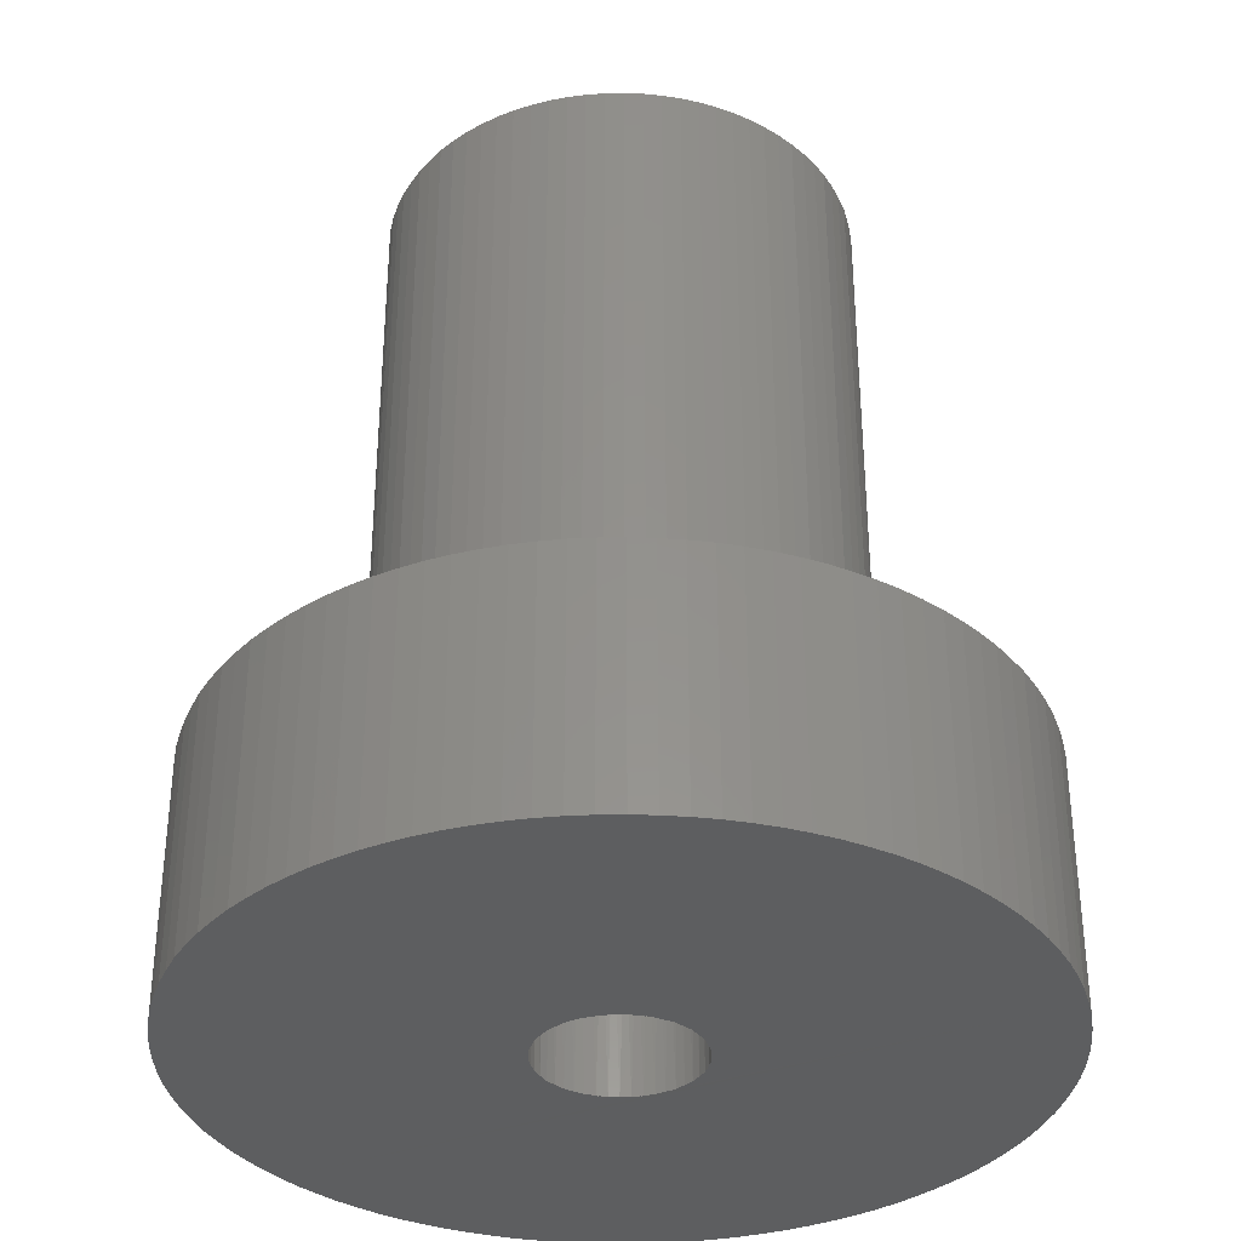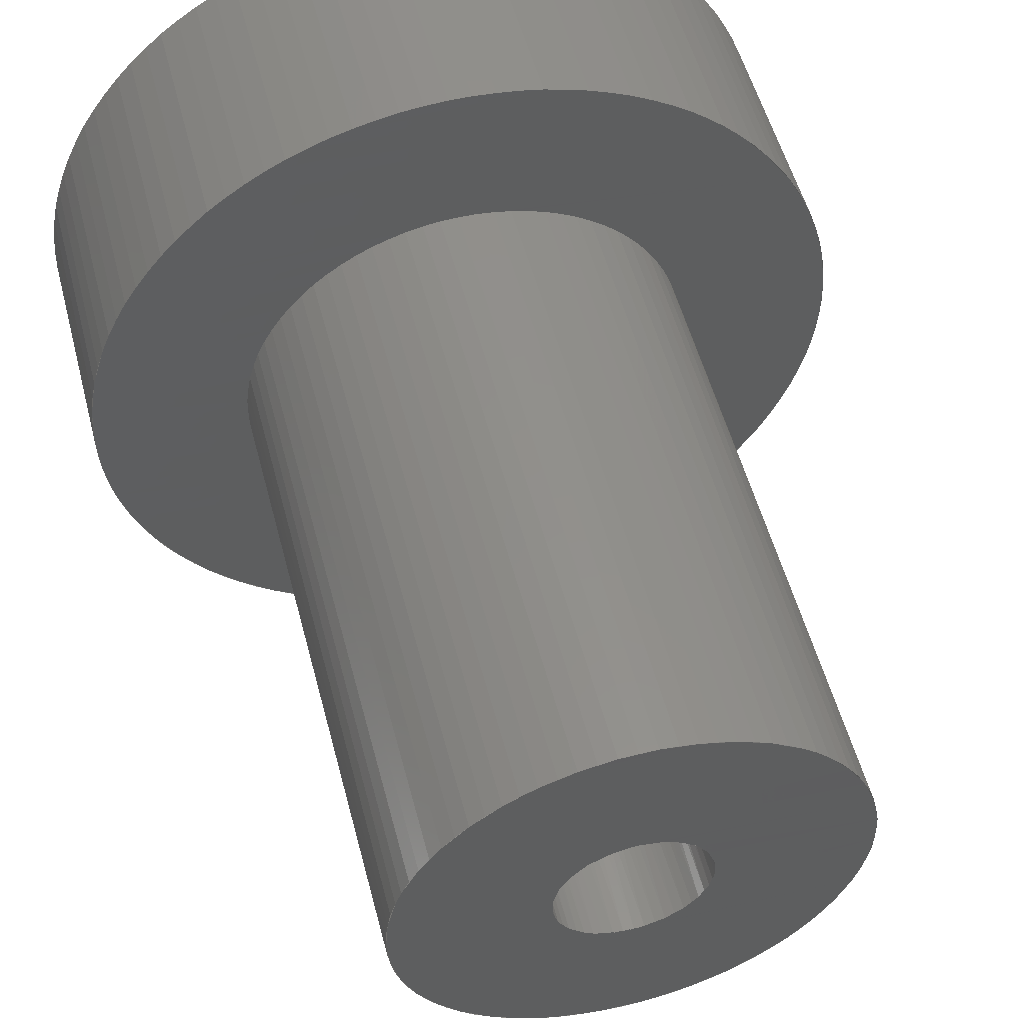
<metadata>
{"format":"stl","ext":"stl","renderer":"f3d","projection":"perspective","resolution":1024,"background":"white","views":[{"elev":-34.8,"azim":24.7,"up":"+Z"},{"elev":52.9,"azim":-14.5,"up":"+Y"}]}
</metadata>
<code>
# stl→obj: 101 verts, 1134 faces
v -8.323e+04 -2.53e+04 45.97
v -8.323e+04 -2.53e+04 33.25
v -8.322e+04 -2.53e+04 45.97
v -8.322e+04 -2.53e+04 33.25
v -8.323e+04 -2.53e+04 28.25
v -8.323e+04 -2.53e+04 31.86
v -8.323e+04 -2.53e+04 35.42
v -8.323e+04 -2.53e+04 35.43
v -8.323e+04 -2.53e+04 38.95
v -8.323e+04 -2.53e+04 31.88
v -8.323e+04 -2.53e+04 35.45
v -8.323e+04 -2.53e+04 38.97
v -8.323e+04 -2.53e+04 42.46
v -8.323e+04 -2.53e+04 31.92
v -8.323e+04 -2.53e+04 35.53
v -8.323e+04 -2.53e+04 39.02
v -8.323e+04 -2.53e+04 42.48
v -8.323e+04 -2.53e+04 32.05
v -8.323e+04 -2.53e+04 35.72
v -8.323e+04 -2.53e+04 39.15
v -8.323e+04 -2.53e+04 42.53
v -8.323e+04 -2.53e+04 36.05
v -8.323e+04 -2.53e+04 39.4
v -8.323e+04 -2.53e+04 42.63
v -8.323e+04 -2.53e+04 31.67
v -8.323e+04 -2.53e+04 33.71
v -8.323e+04 -2.53e+04 35.81
v -8.323e+04 -2.53e+04 39.17
v -8.323e+04 -2.53e+04 42.92
v -8.323e+04 -2.53e+04 31.78
v -8.323e+04 -2.53e+04 35.2
v -8.323e+04 -2.53e+04 38.84
v -8.323e+04 -2.53e+04 42.03
v -8.323e+04 -2.53e+04 31.82
v -8.323e+04 -2.53e+04 35.29
v -8.323e+04 -2.53e+04 35.41
v -8.323e+04 -2.53e+04 38.94
v -8.323e+04 -2.53e+04 42.45
v -8.323e+04 -2.53e+04 38.8
v -8.323e+04 -2.53e+04 42.39
v -8.323e+04 -2.53e+04 31.84
v -8.323e+04 -2.53e+04 35.35
v -8.323e+04 -2.53e+04 38.86
v -8.323e+04 -2.53e+04 31.85
v -8.323e+04 -2.53e+04 38.93
v -8.323e+04 -2.53e+04 42.4
v -8.323e+04 -2.53e+04 35.38
v -8.323e+04 -2.53e+04 38.89
v -8.323e+04 -2.53e+04 42.42
v -8.323e+04 -2.53e+04 38.91
v -8.323e+04 -2.53e+04 42.44
v -8.323e+04 -2.53e+04 35.4
v -8.323e+04 -2.53e+04 38.92
v -8.323e+04 -2.53e+04 42.43
v -8.323e+04 -2.53e+04 31.77
v -8.323e+04 -2.53e+04 35.31
v -8.323e+04 -2.53e+04 38.87
v -8.323e+04 -2.53e+04 31.46
v -8.323e+04 -2.53e+04 35.15
v -8.323e+04 -2.53e+04 38.78
v -8.323e+04 -2.53e+04 42.38
v -8.323e+04 -2.53e+04 35.16
v -8.323e+04 -2.53e+04 38.74
v -8.323e+04 -2.53e+04 42.35
v -8.323e+04 -2.53e+04 31.79
v -8.323e+04 -2.53e+04 35.34
v -8.323e+04 -2.53e+04 38.79
v -8.323e+04 -2.53e+04 42.36
v -8.323e+04 -2.53e+04 31.89
v -8.323e+04 -2.53e+04 35.51
v -8.323e+04 -2.53e+04 32.02
v -8.323e+04 -2.53e+04 39.09
v -8.323e+04 -2.53e+04 35.87
v -8.323e+04 -2.53e+04 42.49
v -8.323e+04 -2.53e+04 39.65
v -8.323e+04 -2.53e+04 42.69
v -8.323e+04 -2.53e+04 34.77
v -8.323e+04 -2.53e+04 31.64
v -8.323e+04 -2.53e+04 38.58
v -8.323e+04 -2.53e+04 42.56
v -8.323e+04 -2.53e+04 35.36
v -8.323e+04 -2.53e+04 35.75
v -8.323e+04 -2.53e+04 32.58
v -8.323e+04 -2.53e+04 42.52
v -8.323e+04 -2.53e+04 39.18
v -8.323e+04 -2.53e+04 31.95
v -8.323e+04 -2.53e+04 35.79
v -8.323e+04 -2.53e+04 39.13
v -8.323e+04 -2.53e+04 31.87
v -8.323e+04 -2.53e+04 42.47
v -8.322e+04 -2.53e+04 28.25
v -8.323e+04 -2.529e+04 28.25
v -8.322e+04 -2.529e+04 28.25
v -8.324e+04 -2.53e+04 28.25
v -8.322e+04 -2.531e+04 28.25
v -8.323e+04 -2.531e+04 28.25
v -8.322e+04 -2.531e+04 33.25
v -8.323e+04 -2.531e+04 33.25
v -8.324e+04 -2.53e+04 33.25
v -8.323e+04 -2.529e+04 33.25
v -8.322e+04 -2.529e+04 33.25
f 1 2 1
f 2 1 2
f 1 2 1
f 2 1 2
f 1 2 1
f 2 1 2
f 1 2 1
f 2 1 2
f 1 2 1
f 2 1 2
f 1 2 1
f 2 1 2
f 1 2 1
f 2 1 2
f 1 2 1
f 2 1 2
f 1 2 1
f 2 1 2
f 1 2 1
f 2 1 2
f 1 2 1
f 2 1 2
f 1 2 1
f 2 1 2
f 1 2 1
f 2 1 2
f 1 2 1
f 2 1 2
f 1 2 1
f 2 1 2
f 1 2 1
f 2 1 2
f 1 2 1
f 2 1 2
f 2 1 1
f 1 2 2
f 1 2 1
f 2 1 2
f 2 3 1
f 3 2 4
f 1 2 1
f 2 1 2
f 4 3 3
f 3 4 4
f 1 2 1
f 2 1 2
f 4 3 3
f 3 4 4
f 2 1 1
f 1 2 2
f 4 3 3
f 3 4 4
f 2 1 1
f 1 2 2
f 4 3 3
f 3 4 4
f 2 1 1
f 1 2 2
f 4 3 3
f 3 4 4
f 2 1 1
f 1 2 2
f 4 3 3
f 3 4 4
f 2 1 1
f 1 2 2
f 4 3 3
f 3 4 4
f 2 1 1
f 1 2 2
f 4 3 3
f 3 4 4
f 2 1 1
f 1 2 2
f 4 3 3
f 3 4 4
f 2 1 1
f 1 2 2
f 4 3 3
f 3 4 4
f 2 1 1
f 1 2 2
f 4 3 3
f 3 4 4
f 2 1 1
f 1 2 2
f 4 3 3
f 3 4 4
f 2 1 1
f 1 2 2
f 4 3 3
f 3 4 4
f 2 1 1
f 1 2 2
f 4 3 3
f 3 4 4
f 2 1 1
f 1 2 2
f 4 3 3
f 3 4 4
f 2 1 1
f 1 2 2
f 4 3 3
f 3 4 4
f 2 1 1
f 1 2 2
f 4 3 3
f 3 4 4
f 2 1 1
f 1 2 2
f 4 1 3
f 1 4 2
f 2 1 1
f 1 2 2
f 2 1 1
f 1 2 2
f 2 1 1
f 1 2 2
f 2 1 2
f 1 2 1
f 2 1 1
f 1 2 2
f 2 1 2
f 1 2 1
f 2 1 1
f 1 2 2
f 2 1 2
f 1 2 1
f 2 1 2
f 1 2 1
f 2 1 2
f 1 2 1
f 2 1 2
f 1 2 1
f 2 1 2
f 1 2 1
f 2 1 2
f 1 2 1
f 2 1 2
f 1 2 1
f 2 1 2
f 1 2 1
f 2 1 2
f 1 2 1
f 2 1 2
f 1 2 1
f 2 1 2
f 1 2 1
f 2 1 2
f 1 2 1
f 2 1 2
f 1 2 1
f 2 1 2
f 1 2 1
f 2 1 2
f 1 2 1
f 2 1 2
f 1 2 1
f 2 1 2
f 1 2 1
f 2 1 2
f 1 2 1
f 5 6 5
f 6 6 5
f 5 6 6
f 5 6 5
f 6 7 6
f 5 6 5
f 6 6 7
f 6 6 5
f 7 7 6
f 7 7 6
f 5 6 6
f 6 8 7
f 5 6 5
f 6 7 6
f 7 9 7
f 7 9 7
f 5 6 5
f 6 6 8
f 7 8 9
f 6 6 5
f 7 7 6
f 9 9 7
f 9 9 7
f 7 9 9
f 5 10 6
f 6 11 8
f 8 12 9
f 5 6 5
f 6 7 6
f 7 9 7
f 9 13 9
f 9 13 9
f 9 9 13
f 5 10 5
f 6 10 11
f 8 11 12
f 9 12 13
f 6 6 5
f 7 7 6
f 9 9 7
f 13 13 9
f 13 13 9
f 13 13 9
f 9 13 13
f 5 14 10
f 10 15 11
f 11 16 12
f 12 17 13
f 5 6 5
f 6 7 6
f 7 9 7
f 9 13 9
f 13 1 13
f 13 1 13
f 13 1 13
f 13 13 1
f 5 14 5
f 10 14 15
f 11 15 16
f 12 16 17
f 13 17 1
f 6 6 5
f 7 7 6
f 9 9 7
f 13 13 9
f 1 1 13
f 1 1 13
f 1 1 13
f 13 1 1
f 13 1 1
f 5 18 14
f 14 19 15
f 15 20 16
f 16 21 17
f 17 1 1
f 5 6 5
f 6 7 6
f 7 9 7
f 9 13 9
f 13 1 13
f 5 18 5
f 14 18 19
f 15 19 20
f 16 20 21
f 17 21 1
f 6 6 5
f 7 7 6
f 9 9 7
f 13 13 9
f 1 1 13
f 5 18 5
f 18 22 19
f 19 23 20
f 20 24 21
f 21 1 1
f 5 6 5
f 6 7 6
f 7 9 7
f 9 13 9
f 13 1 13
f 5 25 18
f 18 26 22
f 19 22 23
f 20 23 24
f 21 24 1
f 6 6 5
f 7 7 6
f 9 9 7
f 13 13 9
f 1 1 13
f 5 25 5
f 25 26 18
f 26 27 22
f 22 28 23
f 23 29 24
f 24 1 1
f 5 6 5
f 6 7 6
f 7 9 7
f 9 13 9
f 13 1 13
f 5 30 25
f 25 27 26
f 27 28 22
f 28 29 23
f 24 29 1
f 6 6 5
f 7 7 6
f 9 9 7
f 13 13 9
f 1 1 13
f 5 30 5
f 25 30 31
f 25 31 27
f 27 32 28
f 28 33 29
f 29 1 1
f 5 6 5
f 6 7 6
f 7 9 7
f 9 13 9
f 13 1 13
f 5 34 30
f 30 35 31
f 31 32 27
f 32 33 28
f 33 1 29
f 29 1 1
f 6 6 5
f 7 36 6
f 9 37 7
f 13 38 9
f 1 1 13
f 5 34 5
f 30 34 35
f 31 35 39
f 31 39 32
f 32 40 33
f 33 40 1
f 5 6 5
f 6 36 6
f 7 37 36
f 9 38 37
f 13 1 38
f 5 41 34
f 34 42 35
f 35 43 39
f 39 40 32
f 40 1 1
f 6 44 5
f 36 36 6
f 37 45 36
f 38 38 37
f 1 1 38
f 5 41 5
f 34 41 42
f 35 42 43
f 39 43 46
f 39 46 40
f 40 46 1
f 5 44 5
f 6 36 44
f 36 45 36
f 37 38 45
f 38 1 38
f 5 44 41
f 41 47 42
f 42 48 43
f 43 49 46
f 46 1 1
f 44 41 5
f 36 47 44
f 45 50 36
f 38 51 45
f 1 1 38
f 5 44 5
f 41 44 47
f 42 47 48
f 43 48 49
f 46 49 1
f 5 41 5
f 44 47 41
f 36 50 47
f 45 51 50
f 38 1 51
f 5 44 44
f 44 52 47
f 47 53 48
f 48 54 49
f 49 1 1
f 5 41 55
f 47 56 41
f 50 57 47
f 51 49 50
f 1 1 51
f 5 5 44
f 44 44 52
f 47 52 53
f 48 53 54
f 49 54 1
f 5 55 5
f 55 41 56
f 47 57 56
f 50 49 57
f 51 1 49
f 44 5 6
f 44 36 52
f 52 45 53
f 53 38 54
f 54 1 1
f 5 55 58
f 55 56 59
f 56 57 60
f 49 61 57
f 1 1 49
f 5 5 6
f 44 6 36
f 52 36 45
f 53 45 38
f 54 38 1
f 5 58 5
f 58 55 59
f 59 56 60
f 60 57 61
f 49 1 61
f 6 5 6
f 36 6 7
f 45 36 37
f 38 45 38
f 38 1 1
f 5 58 5
f 58 59 62
f 59 60 63
f 60 61 64
f 1 1 61
f 5 5 6
f 6 6 7
f 36 7 37
f 45 37 38
f 38 38 1
f 5 58 65
f 58 62 65
f 59 63 62
f 63 60 64
f 64 61 1
f 6 5 6
f 7 6 7
f 37 7 9
f 38 37 13
f 1 38 1
f 5 65 5
f 65 62 66
f 62 63 67
f 63 64 68
f 64 1 1
f 5 5 6
f 6 6 7
f 7 7 9
f 37 9 13
f 38 13 1
f 5 65 69
f 65 66 69
f 62 67 66
f 63 68 67
f 64 1 68
f 6 5 6
f 7 6 7
f 9 7 9
f 13 9 13
f 1 13 1
f 5 69 5
f 69 66 70
f 66 67 53
f 67 68 46
f 68 1 1
f 5 5 6
f 6 6 7
f 7 7 9
f 9 9 13
f 13 13 1
f 5 69 71
f 66 53 70
f 69 70 71
f 67 46 53
f 68 1 46
f 6 5 6
f 7 6 7
f 9 7 9
f 13 9 13
f 1 13 1
f 5 71 5
f 70 53 72
f 71 70 73
f 53 46 74
f 46 1 1
f 5 5 6
f 6 6 7
f 7 7 9
f 9 9 13
f 13 13 1
f 5 71 65
f 70 72 73
f 53 74 72
f 65 71 73
f 46 1 74
f 6 5 6
f 7 6 7
f 9 7 9
f 13 9 13
f 1 13 1
f 5 65 5
f 73 72 75
f 72 74 76
f 65 73 77
f 74 1 1
f 5 5 6
f 6 6 7
f 7 7 9
f 9 9 13
f 13 13 1
f 5 65 78
f 72 76 75
f 73 75 79
f 74 1 76
f 77 73 79
f 78 65 77
f 6 5 6
f 7 6 7
f 9 7 9
f 13 9 13
f 1 13 1
f 5 78 5
f 75 76 80
f 79 75 80
f 76 1 1
f 77 79 81
f 78 77 81
f 5 5 6
f 6 6 7
f 7 7 9
f 9 9 13
f 13 13 1
f 5 78 10
f 80 76 1
f 79 80 61
f 81 79 16
f 78 81 10
f 6 5 6
f 7 6 7
f 9 7 9
f 13 9 13
f 1 13 1
f 5 10 5
f 80 1 1
f 79 61 16
f 61 80 1
f 81 16 82
f 10 81 82
f 5 5 6
f 6 6 7
f 7 7 9
f 9 9 13
f 13 13 1
f 83 10 82
f 10 83 5
f 16 61 84
f 61 1 1
f 82 16 85
f 6 5 6
f 7 6 7
f 9 7 9
f 13 9 13
f 1 13 1
f 5 83 86
f 16 84 85
f 61 1 84
f 82 85 87
f 83 82 87
f 5 5 6
f 6 6 7
f 7 7 9
f 9 9 13
f 13 13 1
f 5 86 5
f 86 83 87
f 85 84 80
f 84 1 1
f 87 85 88
f 6 5 6
f 7 6 7
f 9 7 9
f 13 9 13
f 1 13 1
f 5 86 89
f 86 87 15
f 88 85 80
f 84 1 80
f 15 87 88
f 5 5 6
f 6 6 7
f 7 7 9
f 9 9 13
f 13 13 1
f 5 89 5
f 89 86 15
f 88 80 21
f 80 1 1
f 15 88 16
f 6 5 44
f 7 6 7
f 9 7 9
f 13 9 13
f 1 13 1
f 5 89 6
f 89 15 11
f 16 88 21
f 21 80 1
f 11 15 16
f 5 5 44
f 6 44 7
f 7 7 9
f 9 9 13
f 13 13 1
f 5 6 5
f 6 89 11
f 16 21 74
f 21 1 1
f 11 16 12
f 44 5 6
f 7 44 7
f 9 7 9
f 13 9 13
f 1 13 1
f 6 11 7
f 12 16 74
f 74 21 1
f 7 11 12
f 44 6 7
f 7 7 9
f 9 9 13
f 13 13 1
f 12 74 90
f 74 1 1
f 9 7 12
f 13 9 90
f 1 13 1
f 9 12 90
f 90 74 1
f 13 90 1
f 1 90 1
f 91 4 4
f 4 91 91
f 91 4 4
f 4 91 91
f 91 4 4
f 4 91 91
f 92 92 92
f 92 92 92
f 92 92 92
f 92 92 92
f 92 92 92
f 92 92 92
f 92 92 92
f 92 92 92
f 92 92 92
f 92 92 92
f 92 92 92
f 92 92 92
f 92 92 92
f 92 92 92
f 92 92 93
f 92 93 92
f 92 93 93
f 92 93 92
f 92 93 93
f 92 93 92
f 92 93 93
f 92 93 92
f 92 93 93
f 92 93 92
f 92 93 93
f 92 93 92
f 92 93 91
f 92 91 5
f 5 91 91
f 5 91 5
f 5 91 91
f 5 91 94
f 94 91 91
f 94 91 94
f 94 91 91
f 94 91 94
f 94 91 91
f 94 91 94
f 94 91 91
f 94 91 94
f 94 91 91
f 94 91 94
f 94 91 91
f 94 91 94
f 94 91 91
f 94 91 5
f 5 91 5
f 5 91 5
f 5 91 91
f 5 91 5
f 5 91 5
f 5 91 91
f 5 91 5
f 5 91 91
f 5 91 5
f 5 91 91
f 5 91 5
f 5 91 5
f 5 91 91
f 5 91 5
f 5 91 91
f 5 91 5
f 5 91 5
f 5 91 91
f 5 91 5
f 5 94 94
f 94 5 5
f 94 5 5
f 94 5 94
f 94 5 5
f 94 5 5
f 94 5 94
f 94 5 5
f 94 5 94
f 94 5 5
f 94 5 94
f 94 5 5
f 94 5 94
f 94 5 5
f 94 5 5
f 94 5 94
f 94 5 5
f 94 5 94
f 94 5 5
f 94 5 5
f 94 5 91
f 94 91 91
f 94 91 94
f 94 91 91
f 94 91 94
f 94 91 91
f 94 91 94
f 94 91 91
f 94 91 94
f 94 91 91
f 94 91 94
f 94 91 91
f 94 91 94
f 94 91 95
f 94 95 96
f 96 95 95
f 96 95 96
f 96 95 95
f 96 95 96
f 96 95 95
f 96 95 96
f 96 95 95
f 96 95 96
f 96 95 95
f 96 95 96
f 96 95 95
f 96 95 96
f 96 95 95
f 96 95 96
f 96 95 96
f 96 96 96
f 96 96 96
f 96 96 96
f 96 96 96
f 96 96 96
f 96 96 96
f 96 96 96
f 96 96 96
f 96 96 96
f 96 96 96
f 96 96 96
f 96 96 96
f 96 96 96
f 96 96 96
f 96 96 96
f 91 4 4
f 4 91 91
f 91 4 4
f 4 91 91
f 91 4 4
f 4 91 91
f 91 4 4
f 4 91 91
f 91 4 4
f 4 91 91
f 91 4 4
f 4 91 91
f 91 4 4
f 4 91 91
f 91 4 4
f 4 91 91
f 91 4 4
f 4 91 91
f 95 4 97
f 4 95 91
f 95 97 97
f 97 95 95
f 95 97 97
f 97 95 95
f 97 95 97
f 95 97 95
f 97 95 97
f 95 97 95
f 97 95 97
f 95 97 95
f 97 95 97
f 95 97 95
f 97 95 97
f 95 97 95
f 98 95 97
f 95 98 96
f 98 96 98
f 96 98 96
f 98 96 98
f 96 98 96
f 98 96 98
f 96 98 96
f 98 96 98
f 96 98 96
f 98 96 98
f 96 98 96
f 98 96 98
f 96 98 96
f 98 96 98
f 96 98 96
f 98 96 98
f 96 98 96
f 98 96 98
f 96 98 96
f 98 96 98
f 96 98 96
f 98 96 98
f 96 98 96
f 98 96 98
f 96 98 96
f 98 96 98
f 96 98 96
f 98 96 98
f 96 98 96
f 98 96 98
f 96 98 96
f 98 96 98
f 96 98 96
f 98 96 98
f 96 98 96
f 98 96 98
f 96 98 96
f 98 96 98
f 96 98 96
f 98 96 98
f 96 98 96
f 98 96 98
f 96 98 96
f 96 98 98
f 98 96 96
f 96 98 98
f 98 96 96
f 94 98 99
f 98 94 96
f 94 99 99
f 99 94 94
f 94 99 99
f 99 94 94
f 94 99 99
f 99 94 94
f 94 99 99
f 99 94 94
f 94 99 99
f 99 94 94
f 94 99 99
f 99 94 94
f 94 99 99
f 99 94 94
f 94 99 99
f 99 94 94
f 94 99 99
f 99 94 94
f 94 99 99
f 99 94 94
f 94 99 99
f 99 94 94
f 94 99 99
f 99 94 94
f 94 99 99
f 99 94 94
f 94 99 99
f 99 94 94
f 94 99 99
f 99 94 94
f 94 99 99
f 99 94 94
f 94 99 99
f 99 94 94
f 94 99 99
f 99 94 94
f 94 99 99
f 99 94 94
f 94 99 99
f 99 94 94
f 5 99 2
f 99 5 94
f 5 2 2
f 2 5 5
f 92 2 100
f 2 92 5
f 92 100 92
f 100 92 100
f 92 100 92
f 100 92 100
f 92 100 92
f 100 92 100
f 92 100 92
f 100 92 100
f 92 100 92
f 100 92 100
f 92 100 92
f 100 92 100
f 92 100 92
f 100 92 100
f 92 100 92
f 100 92 100
f 92 100 92
f 100 92 100
f 92 100 92
f 100 92 100
f 92 100 92
f 100 92 100
f 92 100 92
f 100 92 100
f 92 100 92
f 100 92 100
f 92 100 92
f 100 92 100
f 92 100 92
f 100 92 100
f 92 100 92
f 100 92 100
f 92 100 92
f 100 92 100
f 92 100 92
f 100 92 100
f 92 100 92
f 100 92 100
f 92 100 92
f 100 92 100
f 92 100 92
f 100 92 100
f 92 101 93
f 101 92 100
f 93 101 93
f 101 93 101
f 93 101 93
f 101 93 101
f 93 101 93
f 101 93 101
f 93 101 93
f 101 93 101
f 93 101 93
f 101 93 101
f 91 101 4
f 101 91 93
f 91 4 4
f 4 91 91
f 91 4 4
f 4 91 91
f 91 4 4
f 4 91 91
f 91 4 4
f 4 91 91
f 91 4 4
f 4 91 91
f 91 4 4
f 4 91 91
f 91 4 4
f 4 91 91
f 91 4 4
f 4 91 91
f 91 4 4
f 4 91 91
f 91 4 4
f 4 91 91
f 1 1 1
f 1 1 1
f 1 1 1
f 1 1 1
f 1 1 1
f 1 1 1
f 1 1 1
f 1 1 1
f 1 1 1
f 1 1 1
f 1 1 1
f 1 1 1
f 1 1 1
f 1 1 1
f 1 1 1
f 1 1 1
f 1 1 1
f 1 1 3
f 3 1 3
f 3 1 1
f 3 1 3
f 3 1 1
f 3 1 1
f 1 1 1
f 1 1 1
f 1 1 1
f 1 1 1
f 1 1 1
f 1 1 1
f 1 1 1
f 1 1 1
f 1 1 1
f 1 1 1
f 1 1 1
f 1 1 1
f 1 1 1
f 1 1 1
f 1 1 1
f 1 1 1
f 1 1 1
f 1 1 1
f 1 1 1
f 1 1 1
f 1 1 3
f 3 1 1
f 3 1 3
f 3 1 1
f 3 1 1
f 3 1 3
f 3 1 1
f 3 1 1
f 3 1 1
f 3 1 3
f 3 1 1
f 3 1 1
f 3 1 3
f 3 1 1
f 3 1 1
f 3 1 3
f 3 1 1
f 3 1 1
f 3 1 3
f 3 1 1
f 3 1 1
f 3 1 1
f 100 100 100
f 100 100 100
f 100 100 100
f 100 100 100
f 100 100 100
f 100 100 100
f 100 100 100
f 100 100 101
f 101 100 100
f 101 100 101
f 101 100 100
f 101 100 101
f 101 100 2
f 101 2 4
f 4 2 2
f 2 2 99
f 4 2 2
f 2 99 2
f 2 99 2
f 2 99 99
f 2 99 2
f 2 99 2
f 2 99 99
f 2 99 2
f 2 99 2
f 2 99 99
f 2 99 2
f 2 99 99
f 2 99 2
f 2 99 2
f 2 99 99
f 2 99 2
f 2 99 99
f 2 99 2
f 2 99 99
f 2 99 2
f 2 99 2
f 2 99 99
f 2 99 2
f 2 99 99
f 2 99 2
f 2 99 2
f 2 99 99
f 2 99 2
f 2 99 2
f 2 99 98
f 2 98 2
f 2 98 2
f 2 98 97
f 97 98 97
f 97 98 98
f 97 98 97
f 97 98 98
f 97 98 97
f 97 98 98
f 97 98 98
f 98 98 98
f 98 98 98
f 98 98 98
f 98 98 98
f 98 98 98
f 98 98 98
f 98 98 98
f 98 98 98
f 2 4 4
f 4 2 2
f 4 2 2
f 4 2 2
f 4 2 2
f 4 2 4
f 4 2 2
f 4 2 4
f 4 2 4
f 4 4 4
f 4 4 4
f 4 4 4
f 4 4 4
f 4 4 4
f 4 4 4
f 4 4 4
f 4 4 4
f 4 4 4
f 4 4 4
f 4 4 4
f 4 4 4
f 4 4 4
f 4 4 4
f 4 4 2
f 4 2 4
f 4 2 2
f 4 2 2
f 4 2 97
f 97 2 2
f 97 2 2
f 97 2 2

</code>
